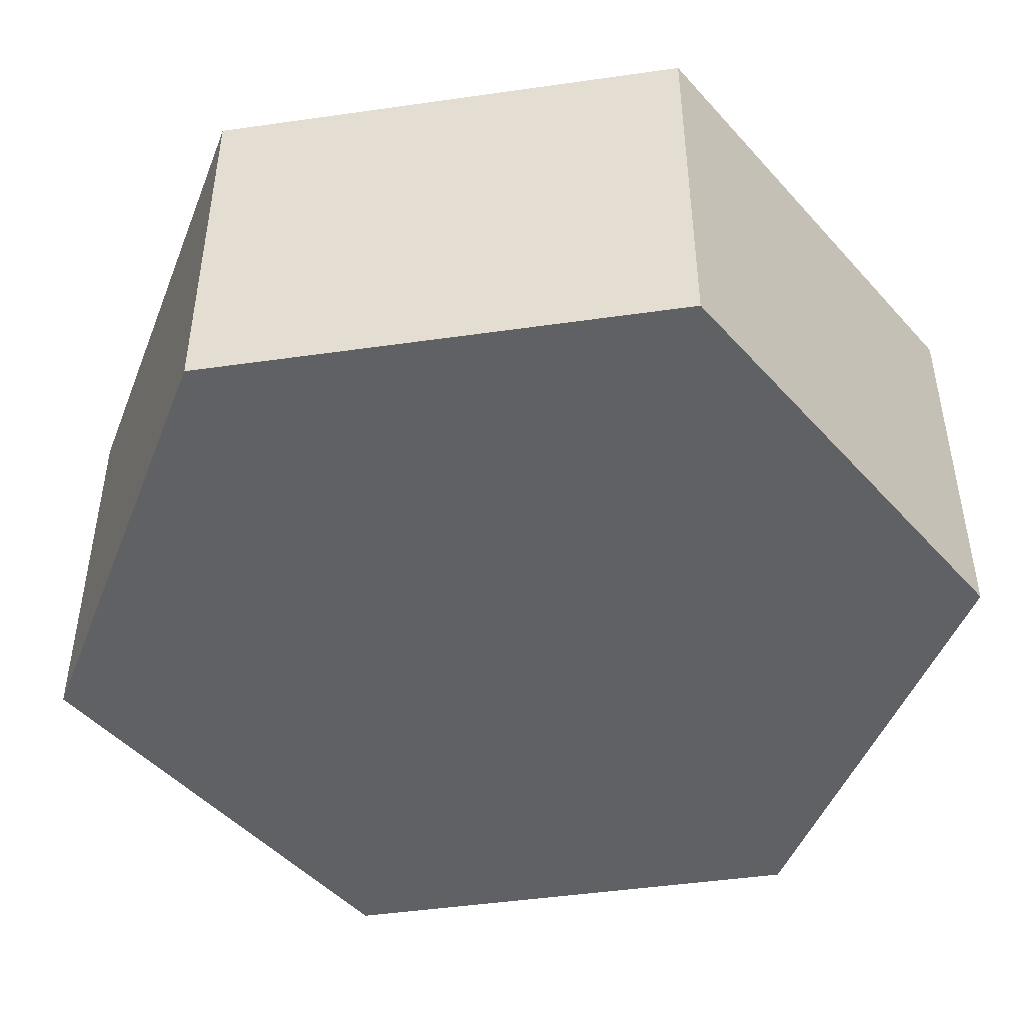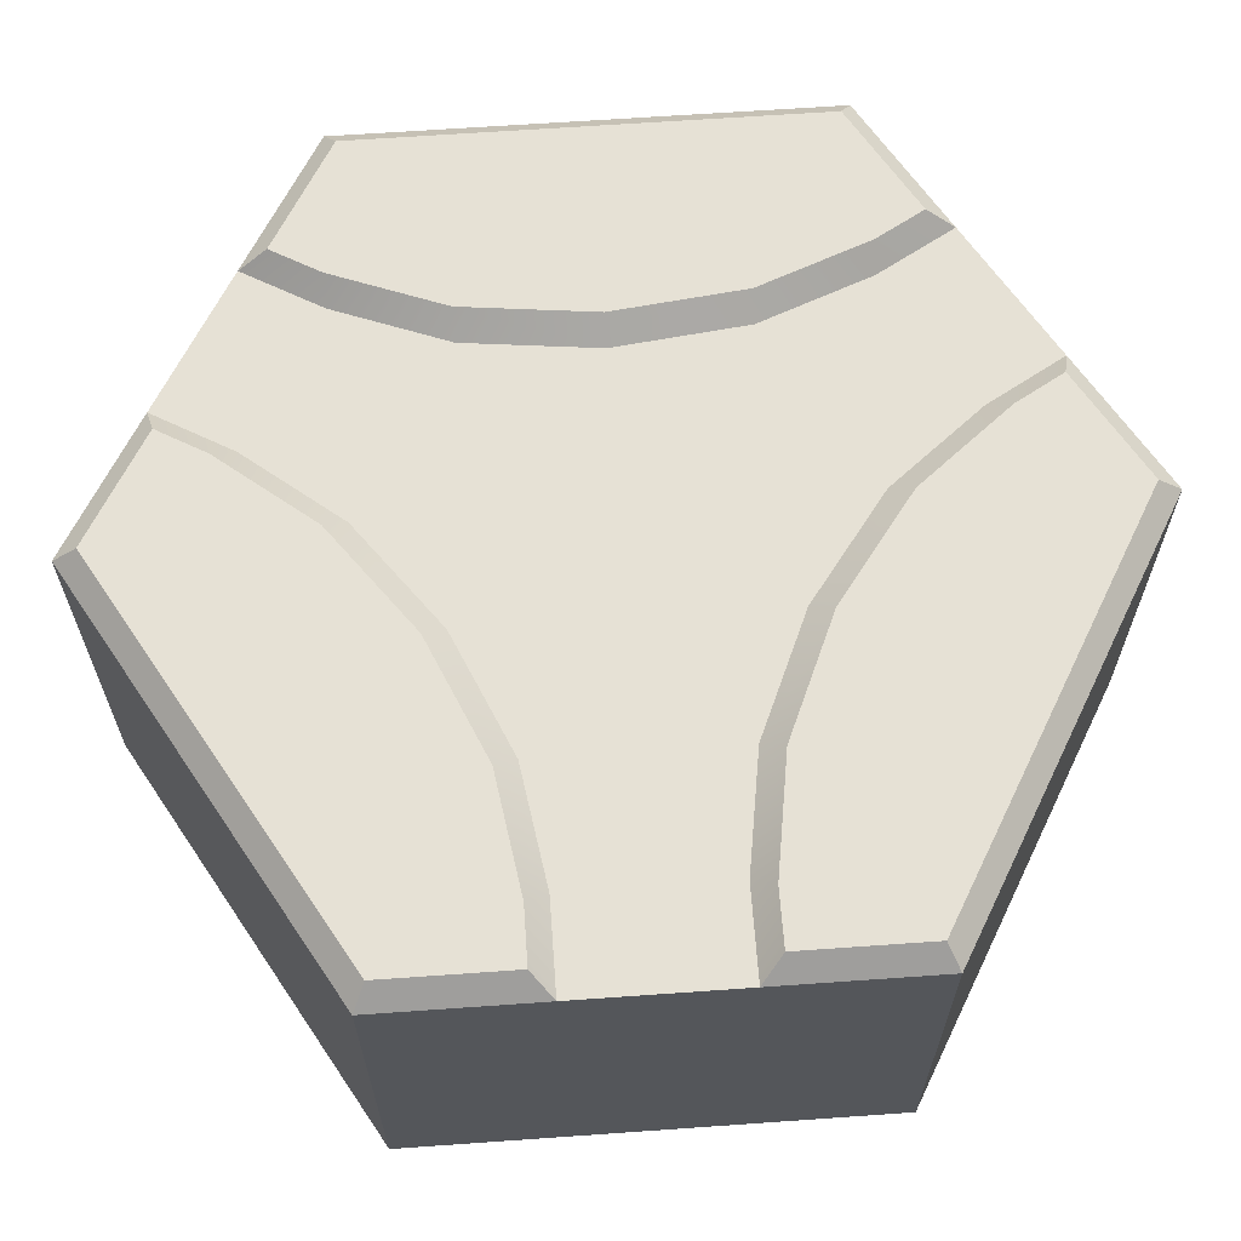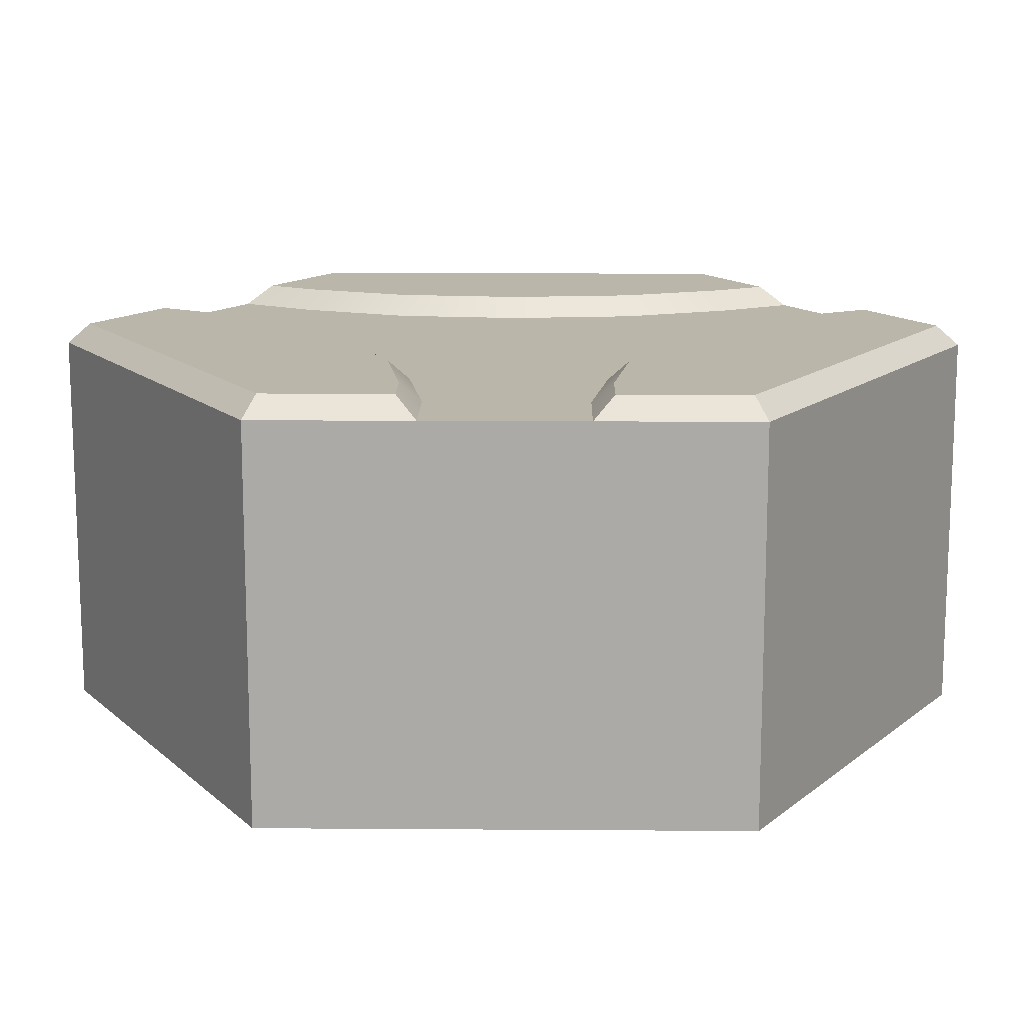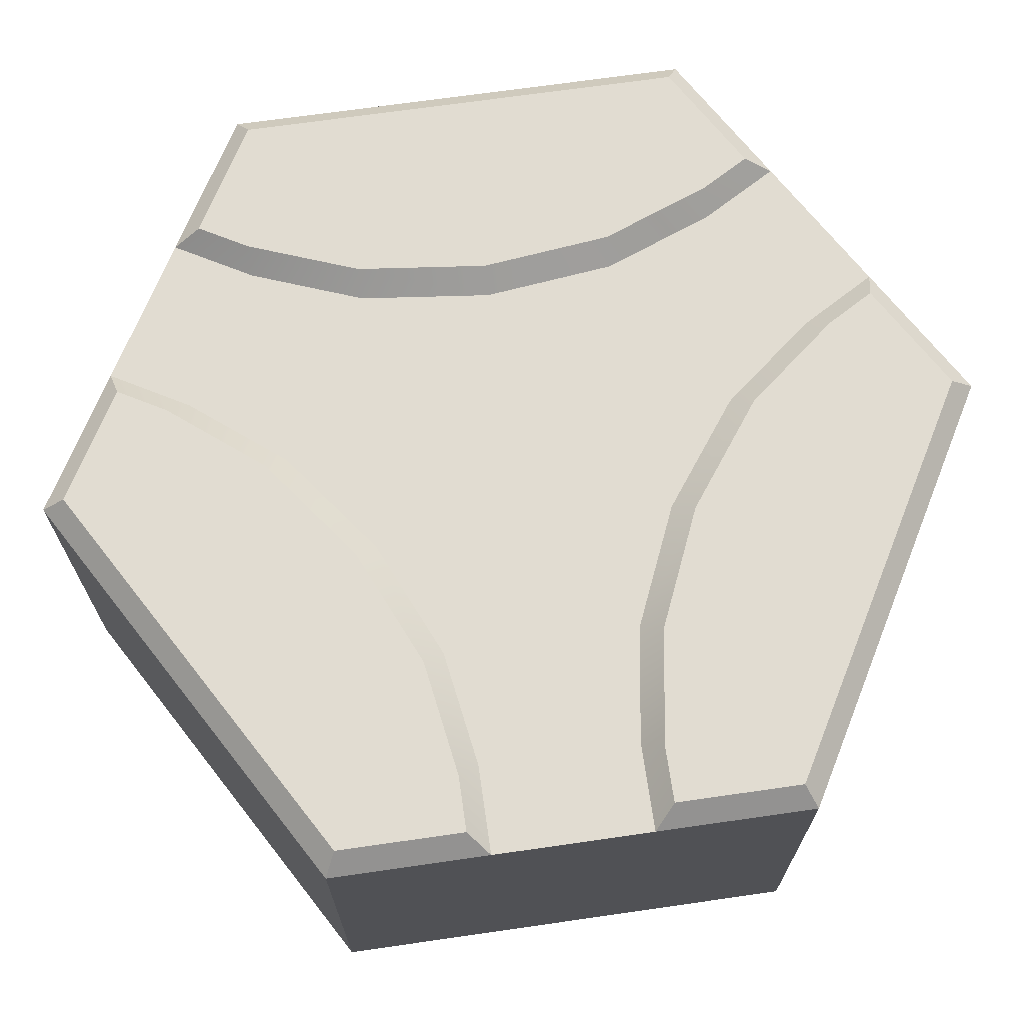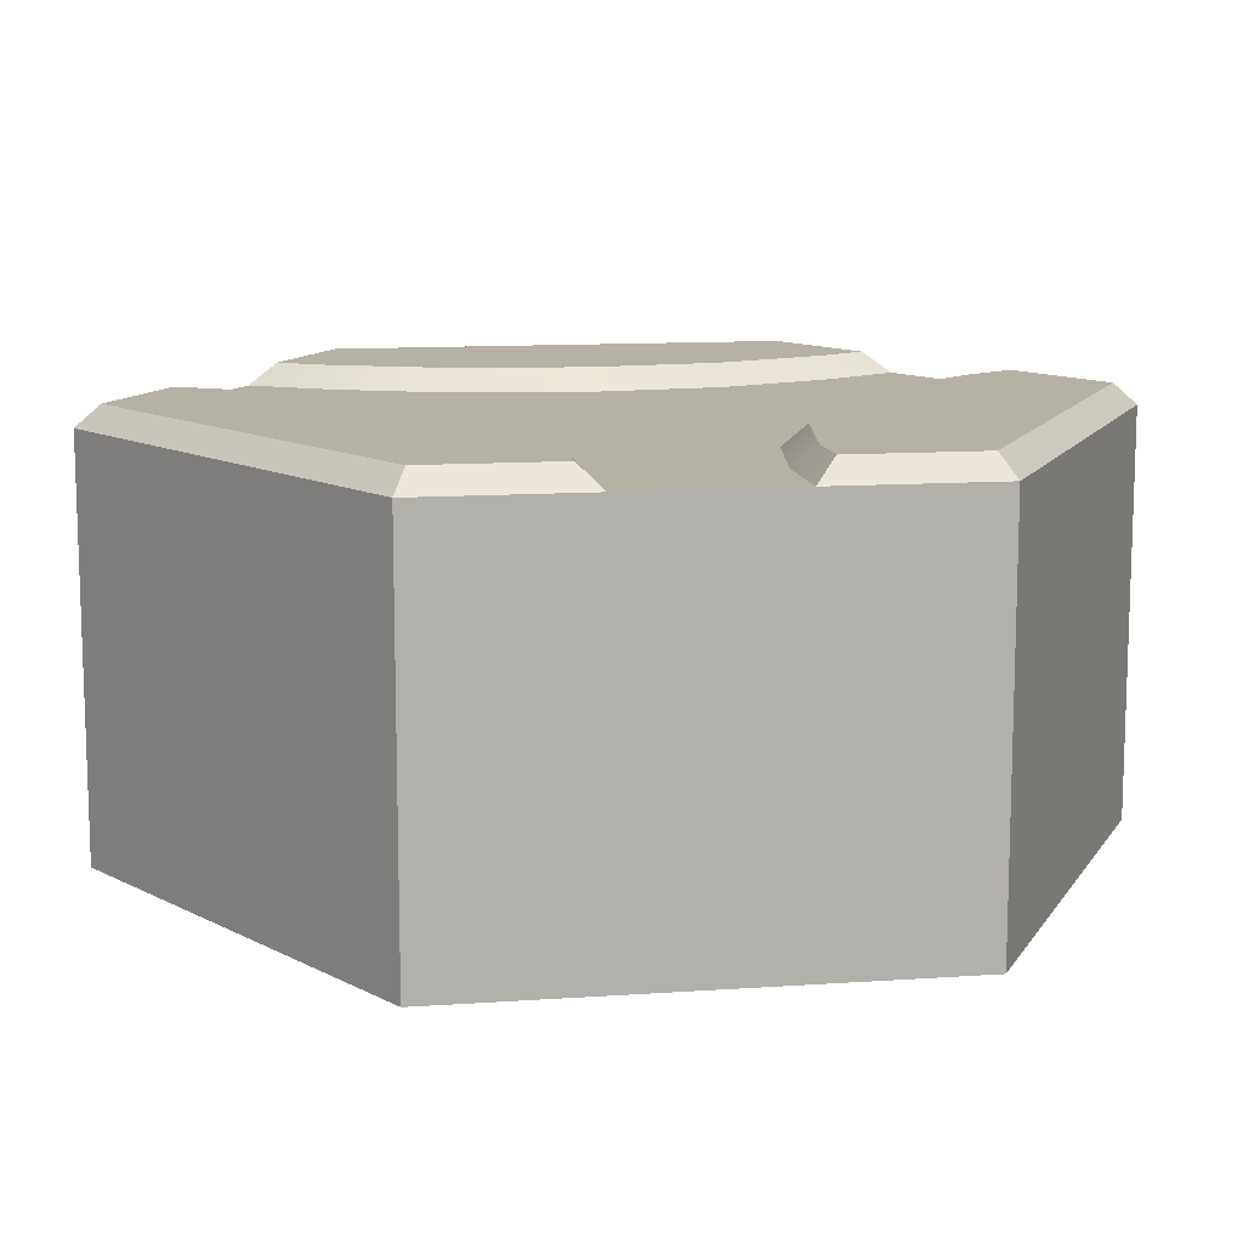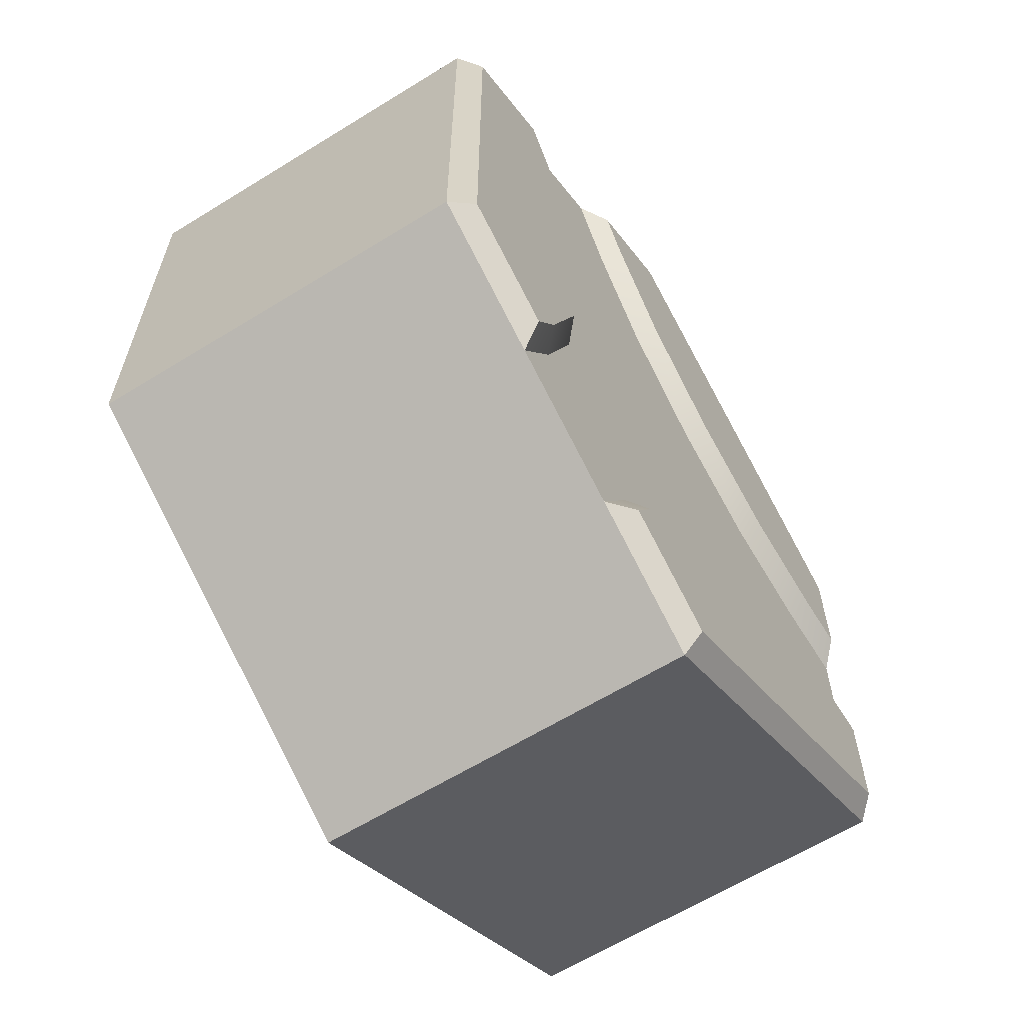
<metadata>
{"format":"obj","ext":"obj","renderer":"f3d","projection":"perspective","resolution":1024,"background":"white","views":[{"elev":-47.0,"azim":39.2,"up":"+Y"},{"elev":64.4,"azim":25.9,"up":"+Y"},{"elev":13.8,"azim":-89.1,"up":"+Y"},{"elev":69.3,"azim":21.8,"up":"+Y"},{"elev":11.8,"azim":20.6,"up":"+Y"},{"elev":-62.8,"azim":122.0,"up":"+Z"}]}
</metadata>
<code>
o hex_road_D
v 0.3333 -0.05 0.9623
v 0.6667 -0.05 0.7698
v -1 -0.05 -0.1925
v -1 -0.05 0.1925
v 0.6667 -0.05 -0.7698
v 0.3333 -0.05 -0.9623
v -0 -1 0
v 0.265 0 -0.9439
v -0 -0.05 -1.155
v -0 0 -1.097
v 0.685 0 0.7015
v 1 -0.05 0.5774
v 0.95 0 0.5485
v -0.95 0 0.2424
v -1 -0.05 0.5774
v -0.95 0 0.5485
v -0 0 1.097
v -0 -0.05 1.155
v 0.265 0 0.9439
v -1 -0.05 -0.5774
v -0.95 0 -0.5485
v -0.95 0 -0.2424
v 1 -0.05 -0.5774
v 0.95 0 -0.5485
v 0.685 0 -0.7015
v 0.2255 -0.05 -0.7755
v -0.7844 -0.05 -0.1925
v 0.04546 -0.05 -0.5524
v -0.2097 -0.05 -0.3632
v -0.5011 -0.05 -0.2368
v 0.5589 -0.05 0.5831
v 0.5589 -0.05 -0.5831
v 0.4557 -0.05 0.3156
v 0.4194 -0.05 0
v 0.4557 -0.05 -0.3156
v -0.7844 -0.05 0.1925
v 0.2255 -0.05 0.7755
v -0.5011 -0.05 0.2368
v -0.2097 -0.05 0.3632
v 0.04546 -0.05 0.5524
v -0.8153 0 -0.2424
v 0.1977 -0 -0.8273
v -0.5312 0 -0.287
v -0.2389 0 -0.4137
v 0.01706 -0 -0.6035
v -0.7853 -0.05 -0.1925
v 0.226 -0.05 -0.7763
v -0.5017 -0.05 -0.2369
v -0.2098 -0.05 -0.3635
v 0.04567 -0.05 -0.5529
v 0.6176 0 -0.5848
v 0.6176 0 0.5848
v 0.5141 0 -0.3165
v 0.4777 0 0
v 0.5141 0 0.3165
v 0.5593 -0.05 -0.5839
v 0.5593 -0.05 0.5839
v 0.456 -0.05 -0.316
v 0.4197 -0.05 0
v 0.456 -0.05 0.316
v 0.226 -0.05 0.7763
v -0.7853 -0.05 0.1925
v 0.04567 -0.05 0.5529
v -0.2098 -0.05 0.3635
v -0.5017 -0.05 0.2369
v 0.1977 0 0.8273
v -0.8153 0 0.2424
v 0.01706 0 0.6035
v -0.2389 0 0.4137
v -0.5312 0 0.287
v 0.3333 -1 -0.9623
v 0 -1 -1.155
v 0.6667 -1 0.7698
v 1 -1 0.5774
v -1 -1 0.1925
v -1 -1 0.5774
v -0 -1 1.155
v 0.3333 -1 0.9623
v -1 -1 -0.5774
v -1 -1 -0.1925
v 1 -1 -0.5774
v 0.6667 -1 -0.7698
f 31 2 57
f 3 27 46
f 79 80 3
f 76 77 18 15
f 36 27 3 4
f 3 46 41 22
f 5 32 56
f 1 61 66 19
f 74 81 23 12
f 77 78 1
f 72 79 20 9
f 2 73 74
f 2 74 12
f 81 82 5
f 36 4 62
f 1 37 61
f 4 75 76
f 23 81 5
f 6 5 82 71
f 6 72 9
f 4 3 80 75
f 18 77 1
f 2 1 78 73
f 4 76 15
f 20 79 3
f 6 9 10 8
f 2 12 13 11
f 4 15 16 14
f 10 42 8
f 18 1 19 17
f 9 20 21 10
f 20 3 22 21
f 12 23 24 13
f 47 6 8 42
f 51 25 5 56
f 23 5 25 24
f 15 18 17 16
f 14 67 62 4
f 52 11 13
f 17 19 66
f 11 52 57 2
f 41 46 48 43
f 43 48 49 44
f 44 49 50 45
f 45 50 47 42
f 51 56 58 53
f 53 58 59 54
f 54 59 60 55
f 55 60 57 52
f 62 67 70 65
f 65 70 69 64
f 64 69 68 63
f 63 68 66 61
f 46 27 30 48
f 48 30 29 49
f 49 29 28 50
f 50 28 26 47
f 56 32 35 58
f 58 35 34 59
f 59 34 33 60
f 60 33 31 57
f 61 37 40 63
f 63 40 39 64
f 64 39 38 65
f 65 38 36 62
f 26 6 47
f 14 16 67
f 17 66 68
f 17 68 69
f 16 17 69
f 16 69 70
f 67 16 70
f 22 41 21
f 41 43 21
f 10 45 42
f 44 45 10
f 44 10 21
f 43 44 21
f 25 51 24
f 51 53 24
f 53 54 24
f 24 54 13
f 54 55 13
f 55 52 13
f 2 31 37 1
f 31 33 40 37
f 33 34 39 40
f 38 30 27 36
f 39 29 30 38
f 32 5 6 26
f 39 34 29
f 34 35 28 29
f 35 32 26 28
f 6 71 72
f 7 72 71
f 7 74 73
f 7 76 75
f 7 78 77
f 7 73 78
f 7 79 72
f 7 80 79
f 7 75 80
f 7 81 74
f 7 82 81
f 7 71 82
f 7 77 76

</code>
